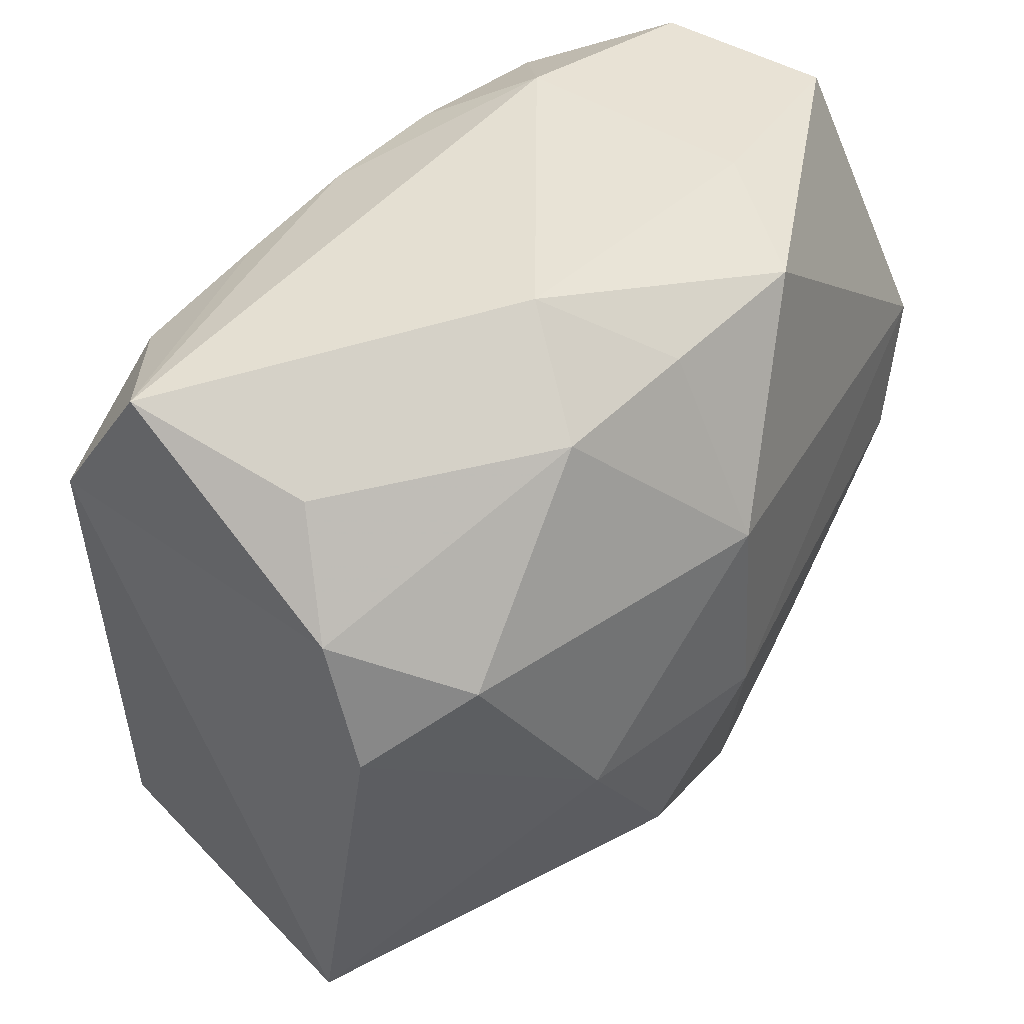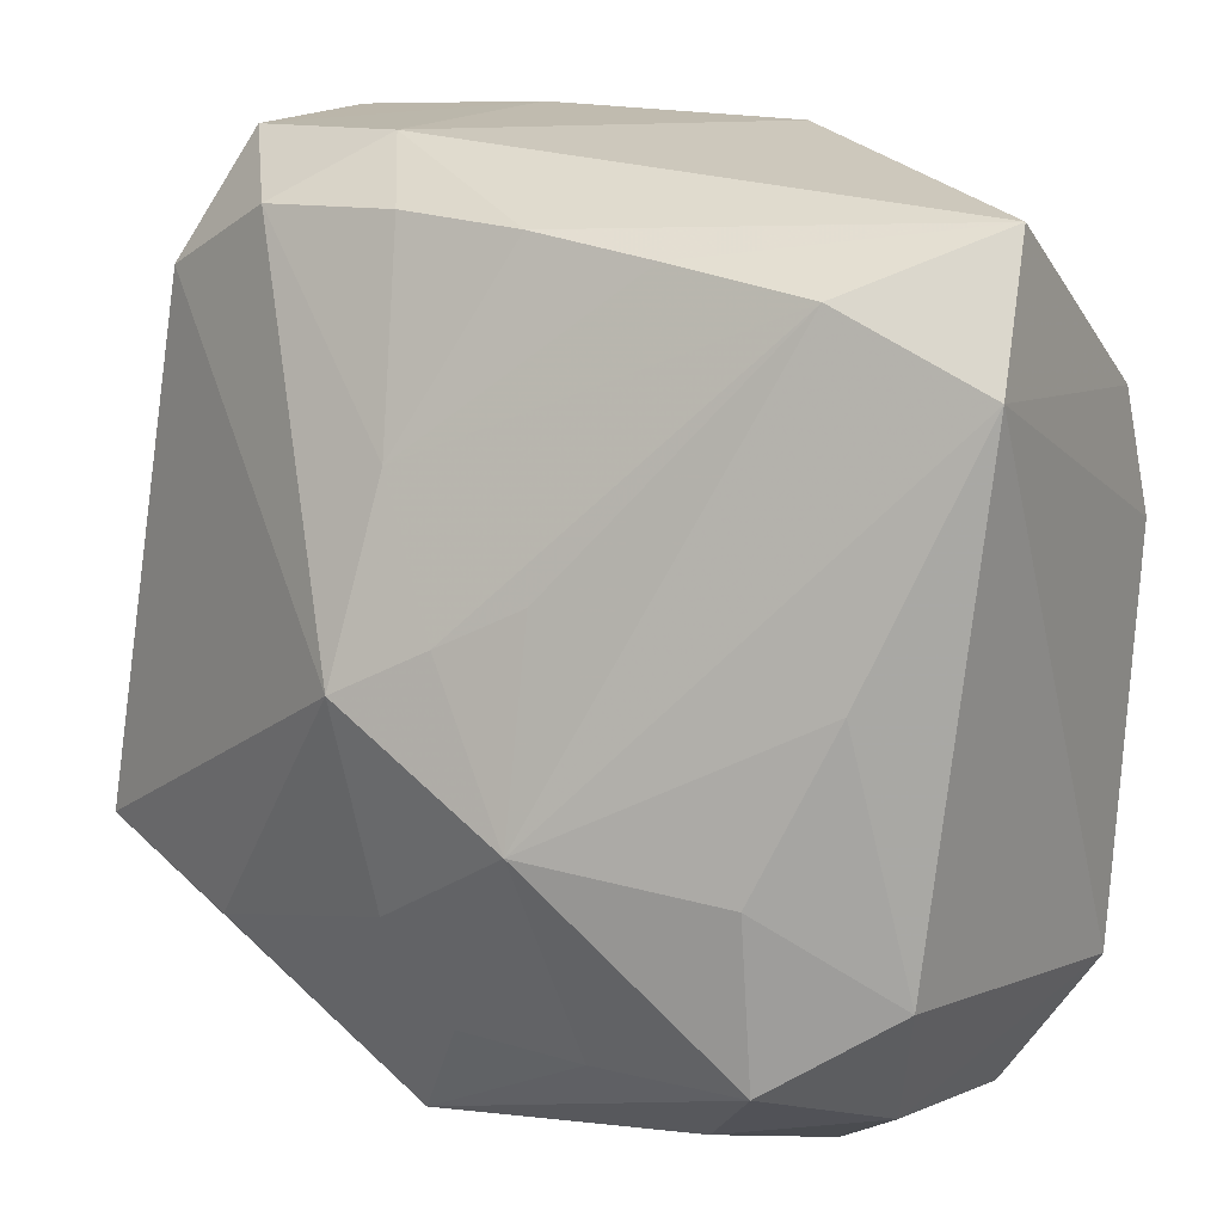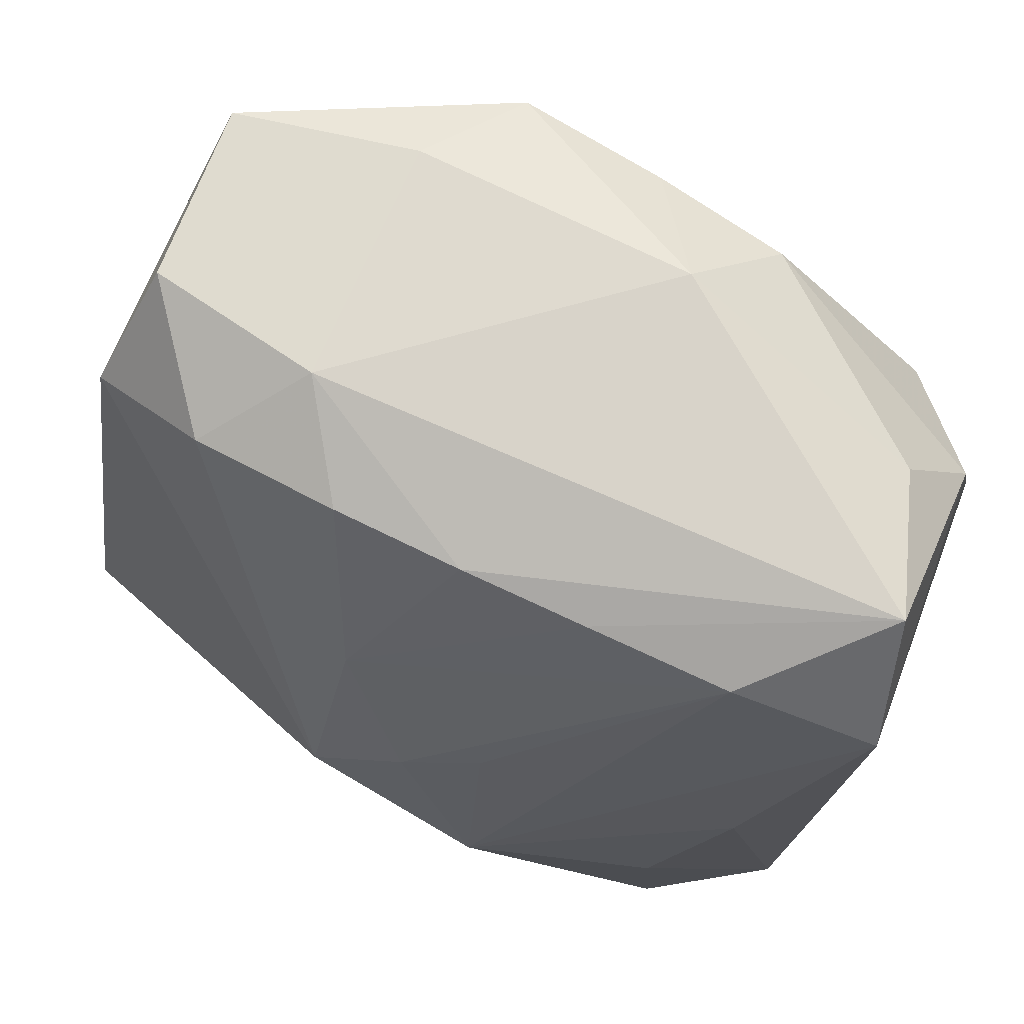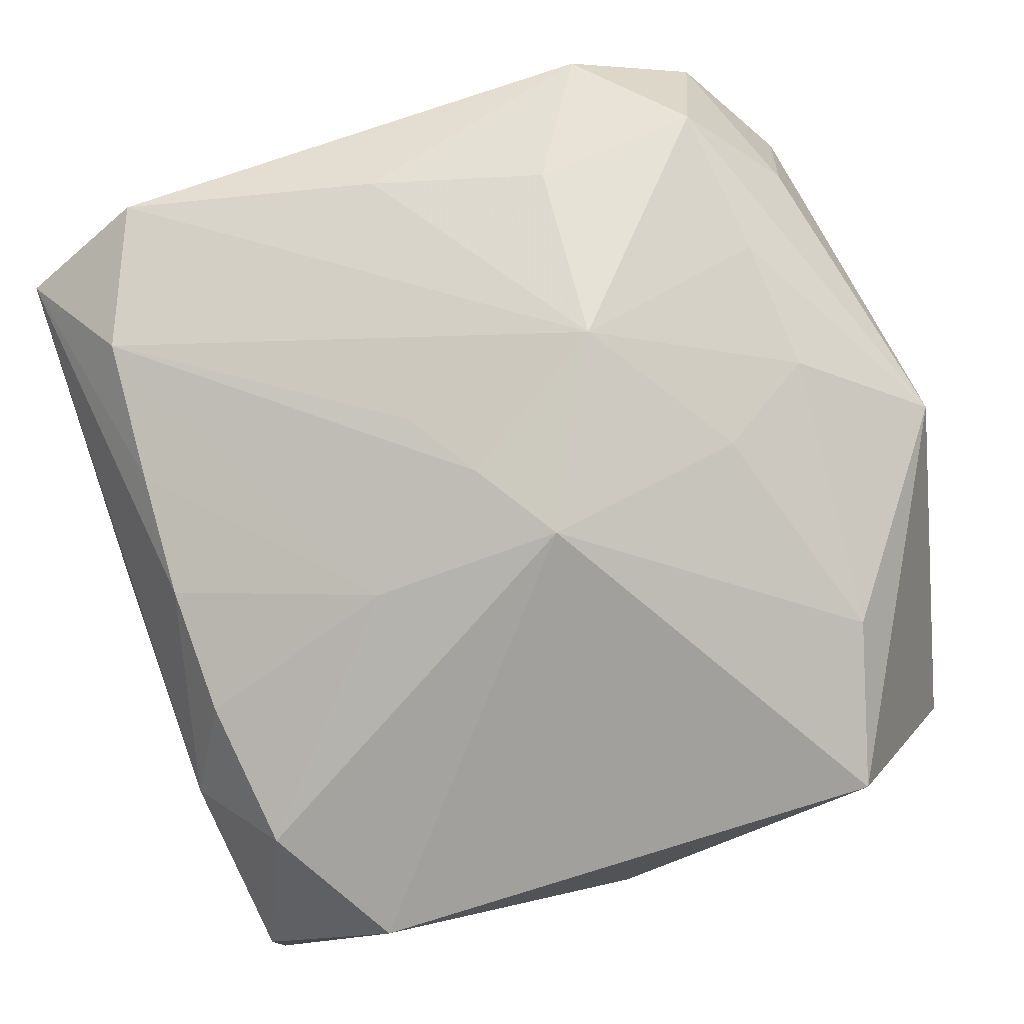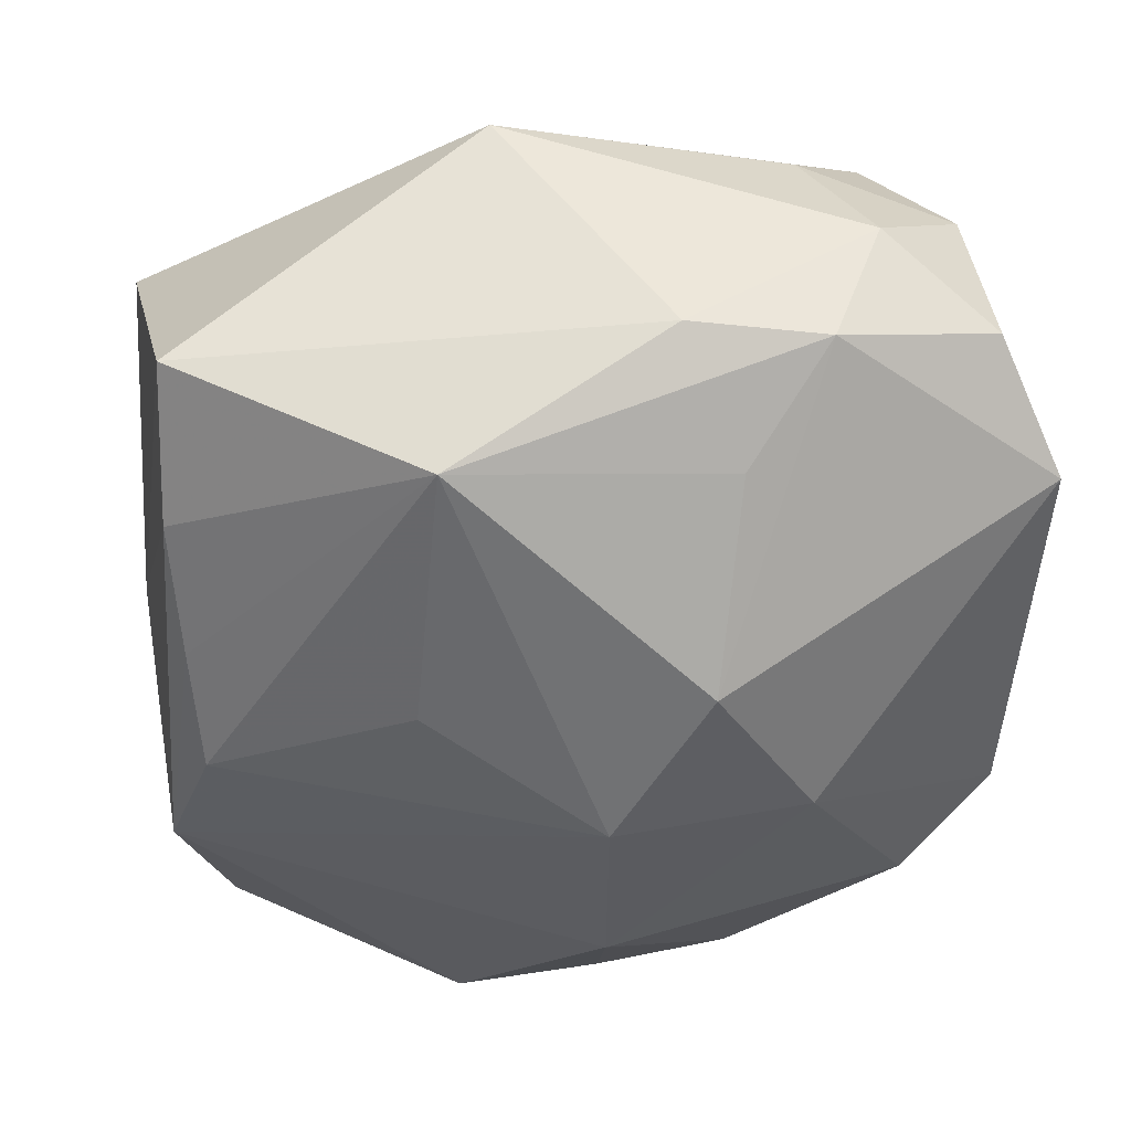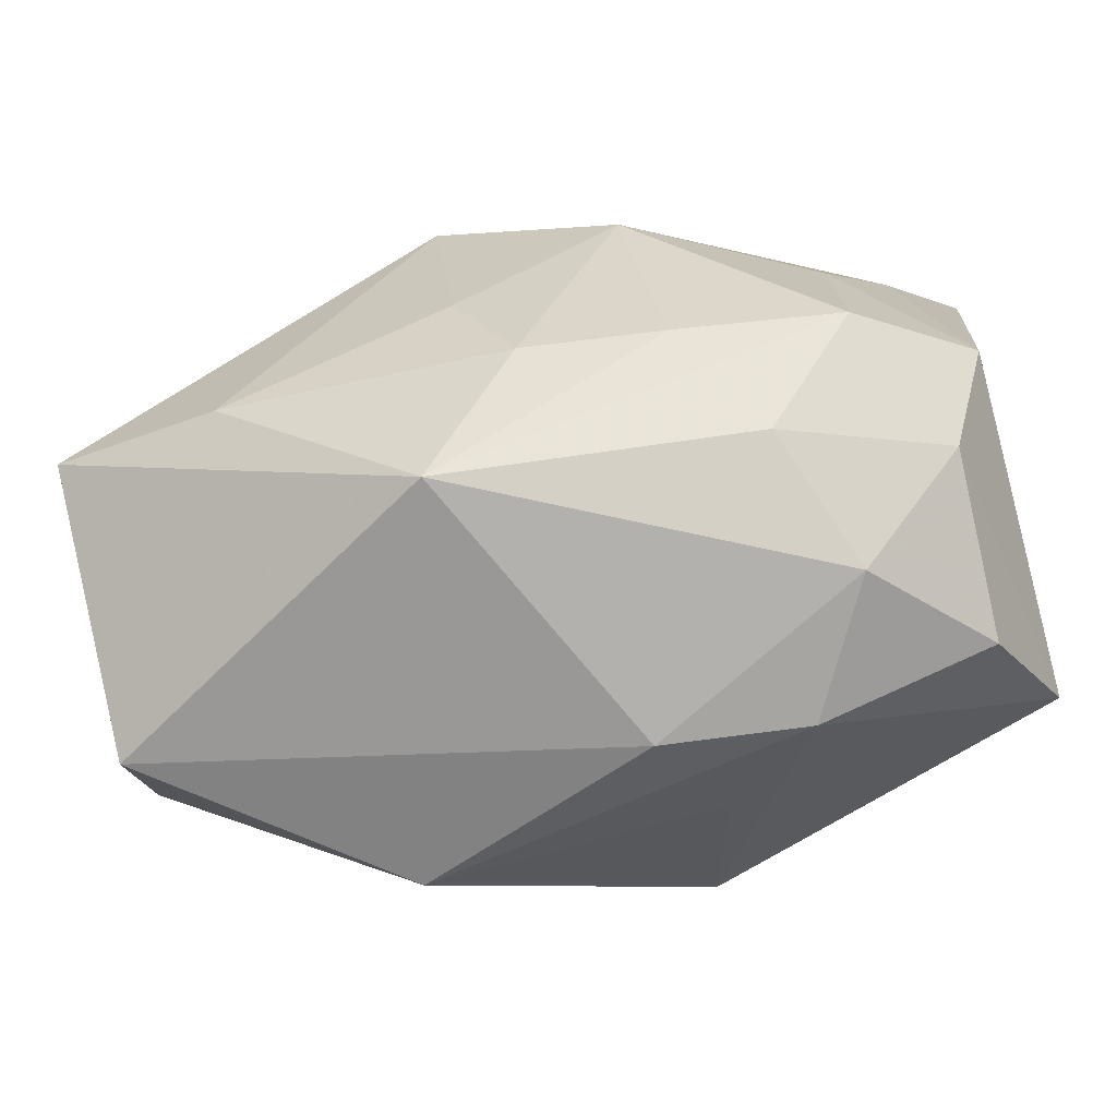
<metadata>
{"format":"obj","ext":"obj","renderer":"f3d","projection":"perspective","resolution":1024,"background":"white","views":[{"elev":43.3,"azim":128.2,"up":"+Y"},{"elev":14.6,"azim":28.6,"up":"+Y"},{"elev":69.2,"azim":21.8,"up":"+Y"},{"elev":79.8,"azim":-113.5,"up":"+Z"},{"elev":-39.4,"azim":-3.7,"up":"+Z"},{"elev":-78.3,"azim":4.7,"up":"+Y"}]}
</metadata>
<code>
v -0.001042 0.00252 0.0253
v 0.03063 -0.02016 0.01685
v -0.03202 0.02415 0.0103
v -0.03239 0.01224 -0.01918
v -0.009229 -0.03628 0.01373
v -0.02927 0.001482 -0.01998
v 0.00916 -0.01462 -0.02384
v 0.02659 0.000374 0.01974
v -0.009292 0.03009 0.01567
v 0.005569 -0.01034 0.02718
v -0.006947 -0.01802 0.023
v 0.005517 0.005864 0.02377
v -0.037 -0.01782 0.01366
v 0.02006 -0.03589 0.004846
v 0.008287 -0.02669 0.02101
v 0.01134 0.02804 0.01661
v 0.03321 0.03101 0.008421
v 0.01615 -0.03524 -0.005884
v 0.02748 0.01325 -0.0193
v 0.02926 -0.03216 -0.001926
v 0.02305 0.02628 0.01683
v -0.03238 -0.01794 -0.01204
v 0.01455 -0.03306 0.01452
v 0.003181 0.01564 -0.02668
v -0.03282 -0.0297 -0.006226
v -0.02868 0.03436 -0.01029
v -0.008314 0.03174 -0.02105
v 0.004893 -0.03628 -0.006132
v -0.01284 -0.008526 -0.02209
v 0.01452 0.02802 -0.01788
v 0.003588 0.03006 -0.01958
v -0.02846 0.03405 0.004246
v 0.02086 -0.02656 0.0212
v 0.01808 -0.001829 -0.02372
v 0.002193 -0.001008 -0.02705
v -0.01417 0.03453 0.007708
v 0.02972 0.02625 -0.005072
v -0.01372 0.03502 -0.01228
v -0.0244 -0.02264 0.01738
v 0.009274 0.03478 -0.01031
v 0.02065 -0.01294 0.02251
v -0.008535 -0.001336 0.02669
v 0.0275 -0.03018 0.01178
v -0.01212 -0.03043 -0.01667
v 0.01012 -0.0281 -0.01326
v -0.002486 -0.0264 0.02056
v -0.006759 0.01374 0.02184
v -0.02131 0.02966 0.01426
v 0.001183 0.02943 0.01635
v 0.03468 0.007624 -0.01371
v 0.03468 -0.02363 -0.008481
v 0.03468 0.02053 0.01492
v -0.03588 0.003099 -0.001239
v -0.0308 -0.007783 -0.01622
v 0.0341 0.01771 -0.01008
f 52 55 17
f 50 52 51
f 50 55 52
f 42 13 39
f 39 13 5
f 3 13 42
f 53 13 3
f 7 44 35
f 18 7 51
f 5 13 25
f 25 13 53
f 51 52 2
f 40 17 37
f 37 17 55
f 40 37 30
f 30 37 55
f 35 24 34
f 34 7 35
f 34 50 51
f 51 7 34
f 53 3 26
f 26 3 32
f 44 18 28
f 5 25 28
f 28 25 44
f 5 28 14
f 14 28 18
f 44 7 45
f 45 18 44
f 7 18 45
f 46 39 5
f 1 47 42
f 42 10 1
f 10 12 1
f 36 17 40
f 52 17 21
f 21 10 52
f 21 12 10
f 47 1 21
f 21 1 12
f 48 3 42
f 42 47 48
f 47 9 48
f 32 3 48
f 48 36 32
f 9 36 48
f 55 50 19
f 19 30 55
f 24 30 19
f 50 34 19
f 19 34 24
f 20 18 51
f 20 14 18
f 23 33 5
f 5 14 23
f 35 44 29
f 29 6 35
f 44 6 29
f 44 25 22
f 22 25 53
f 53 26 4
f 4 22 53
f 26 27 4
f 4 27 24
f 4 24 35
f 35 6 4
f 41 10 33
f 33 2 41
f 39 46 11
f 11 46 10
f 42 39 11
f 11 10 42
f 33 10 15
f 10 46 15
f 5 33 15
f 15 46 5
f 38 26 32
f 32 36 38
f 38 36 40
f 40 27 38
f 38 27 26
f 17 36 49
f 49 36 9
f 49 9 47
f 31 30 24
f 24 27 31
f 40 30 31
f 31 27 40
f 14 20 43
f 33 23 43
f 43 23 14
f 43 2 33
f 51 2 43
f 43 20 51
f 54 6 44
f 44 22 54
f 54 4 6
f 22 4 54
f 8 41 2
f 8 2 52
f 52 10 8
f 10 41 8
f 16 21 17
f 17 49 16
f 47 21 16
f 16 49 47

</code>
